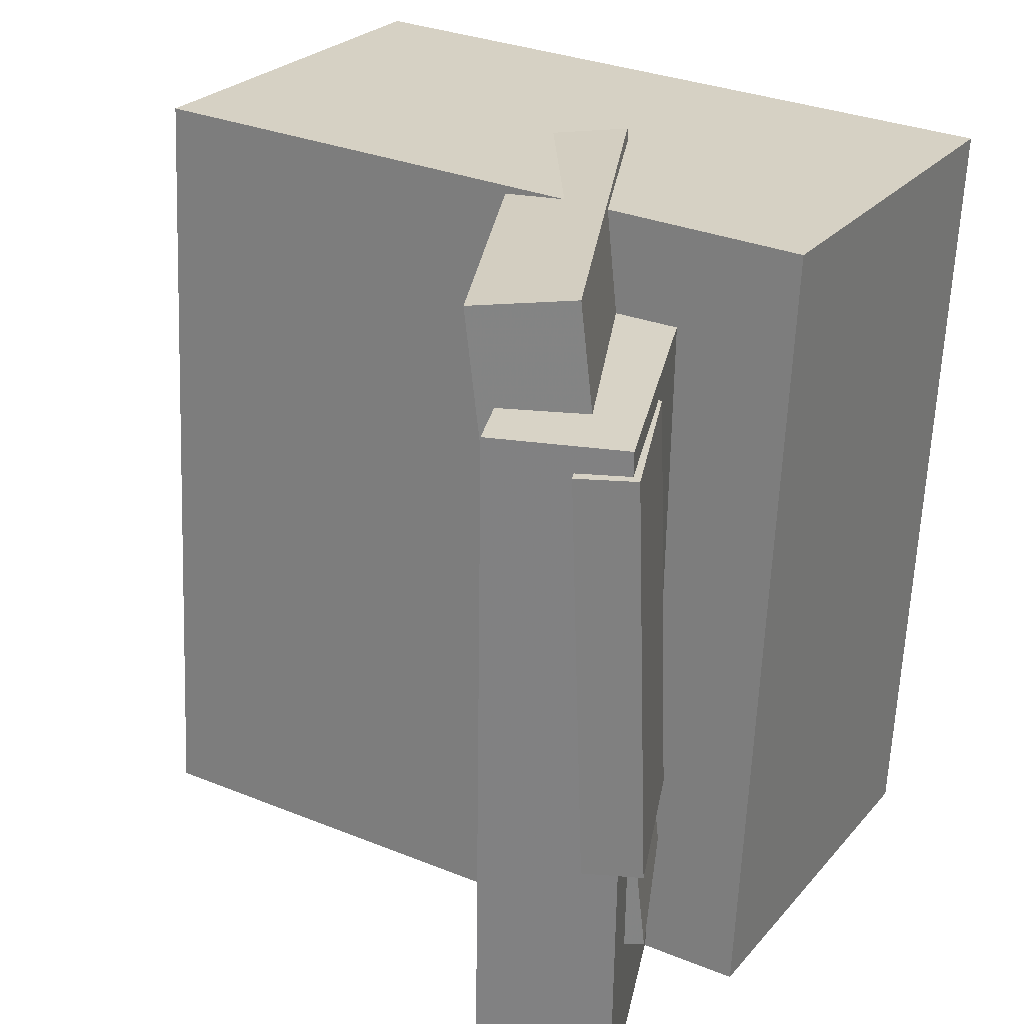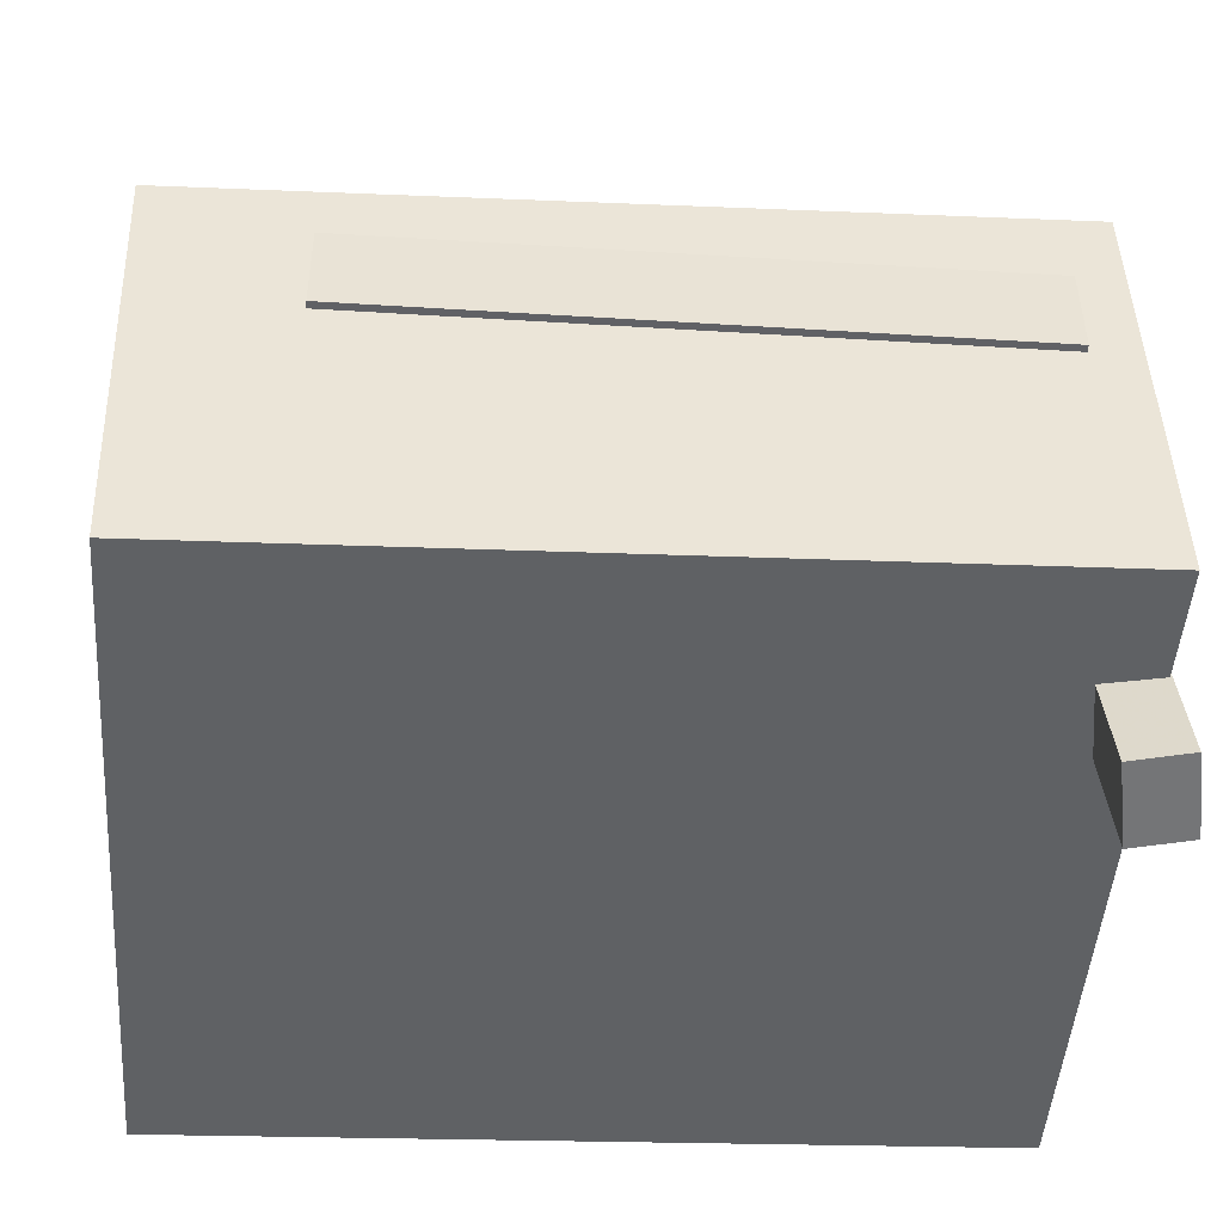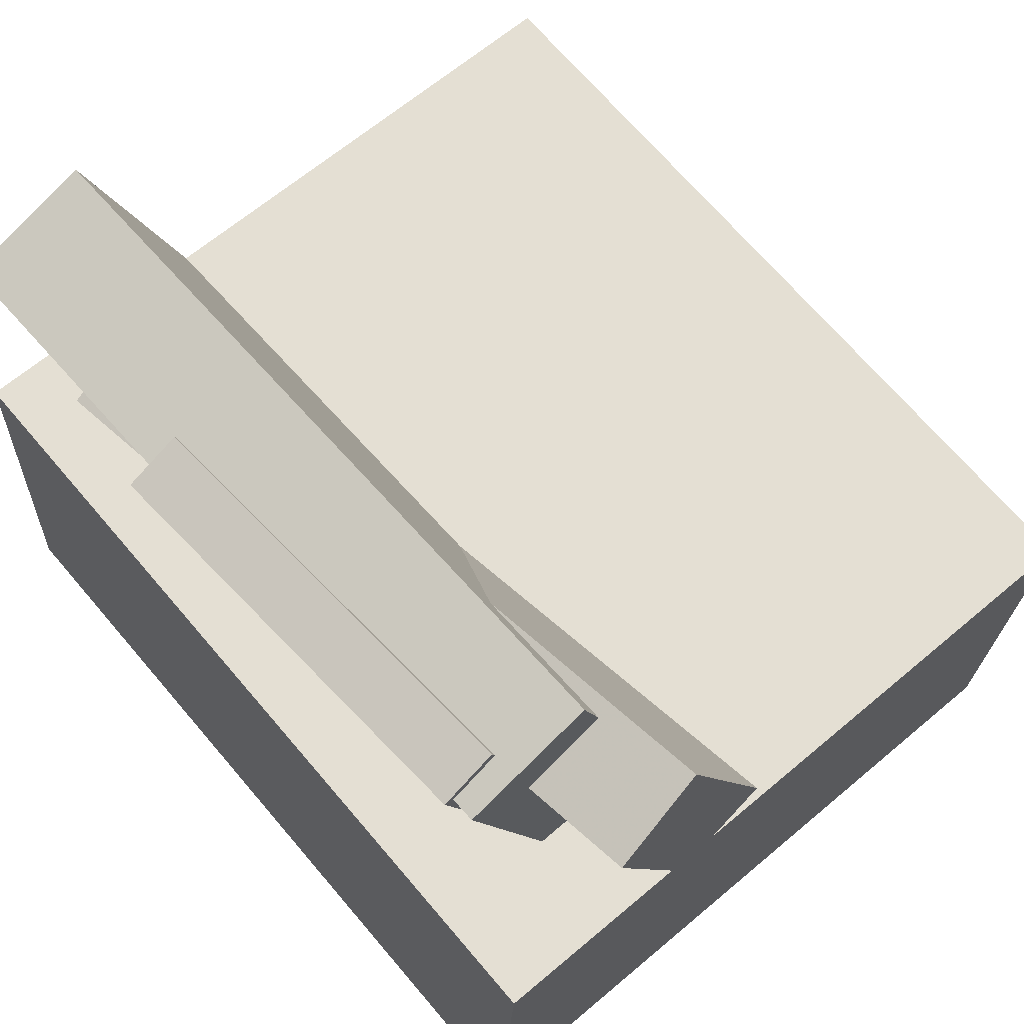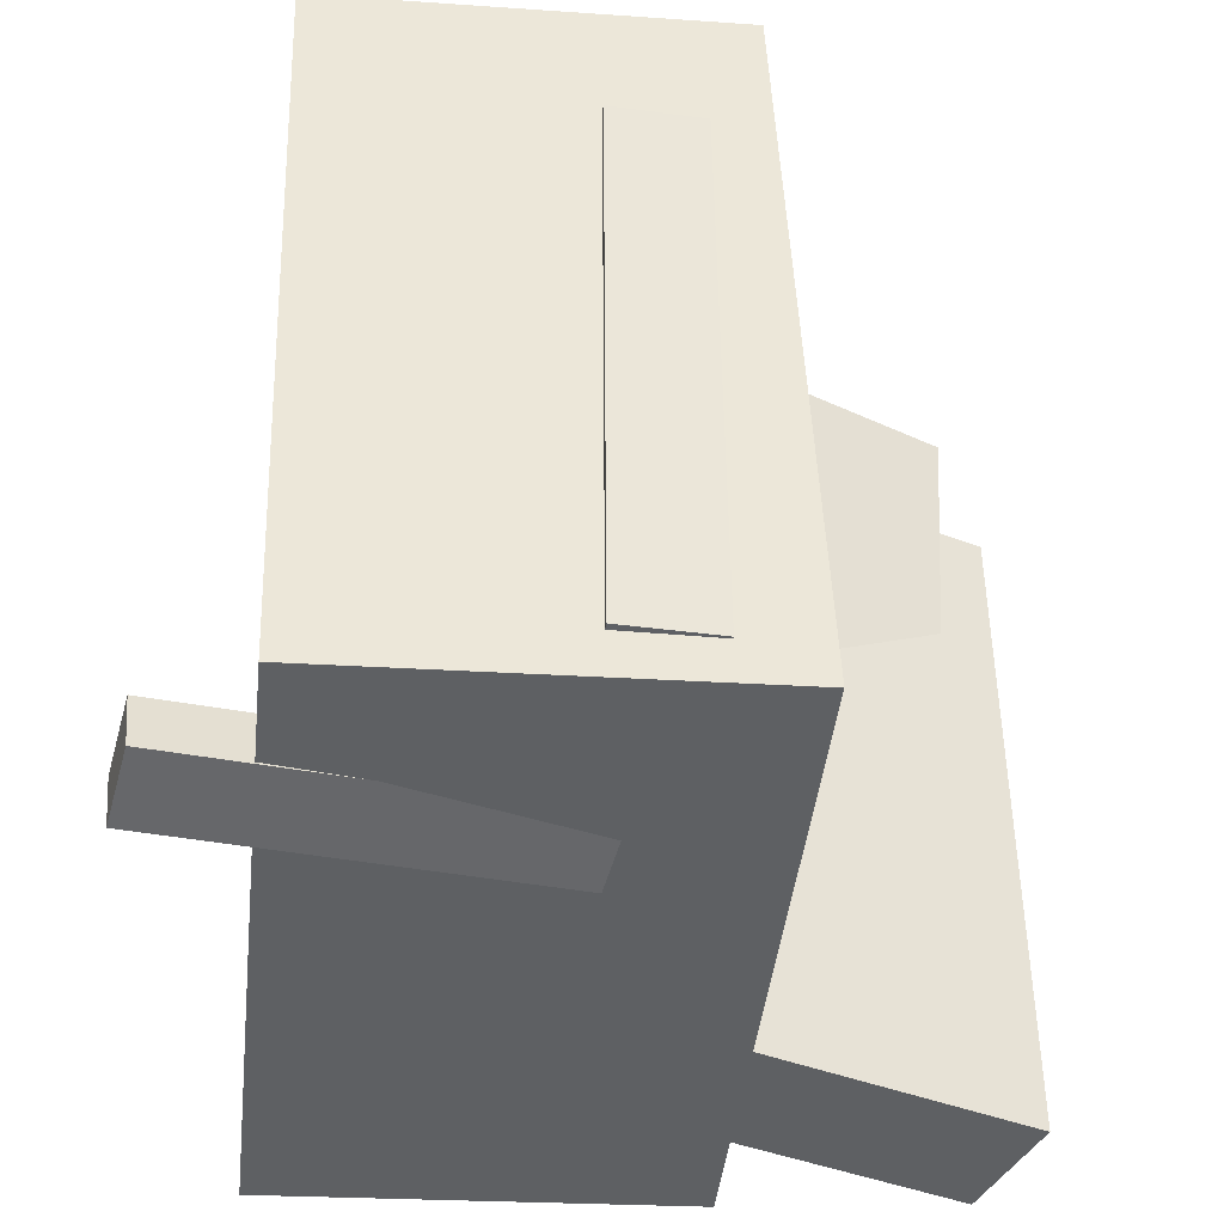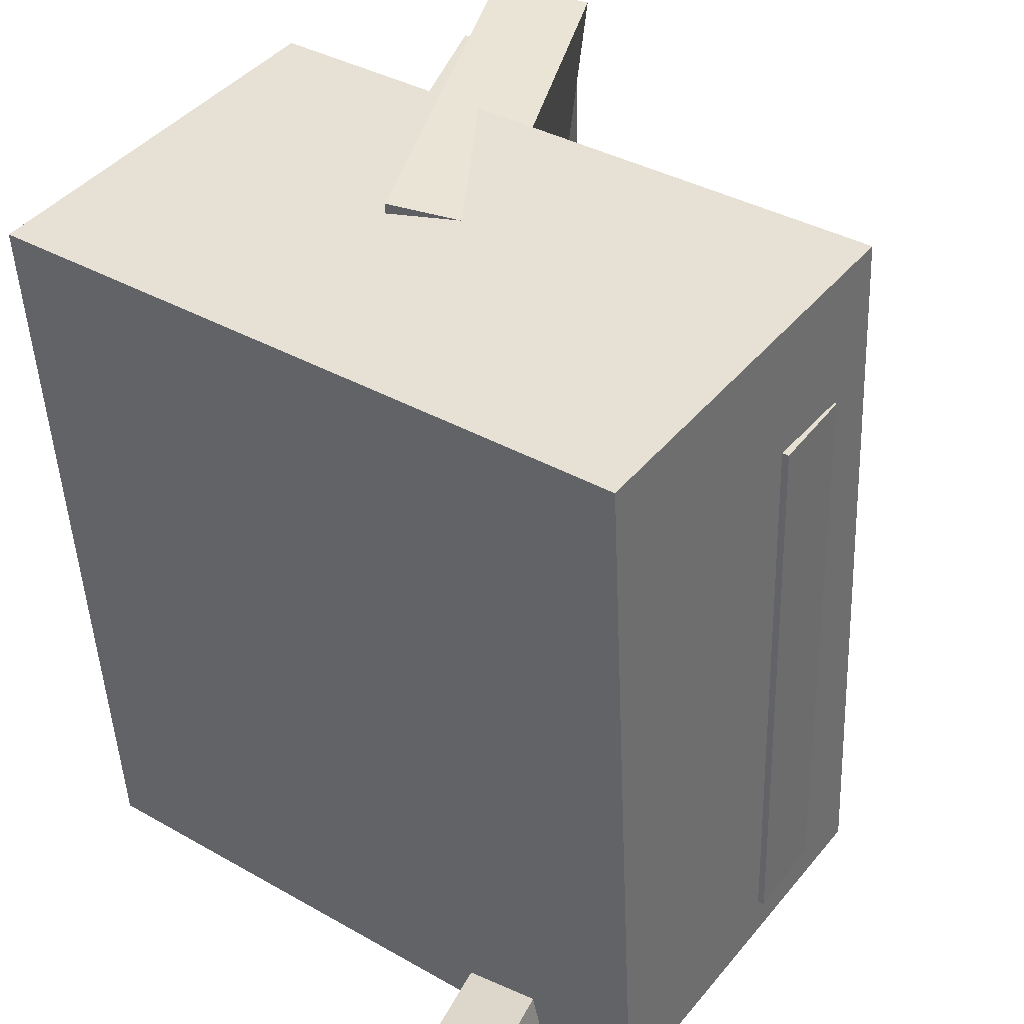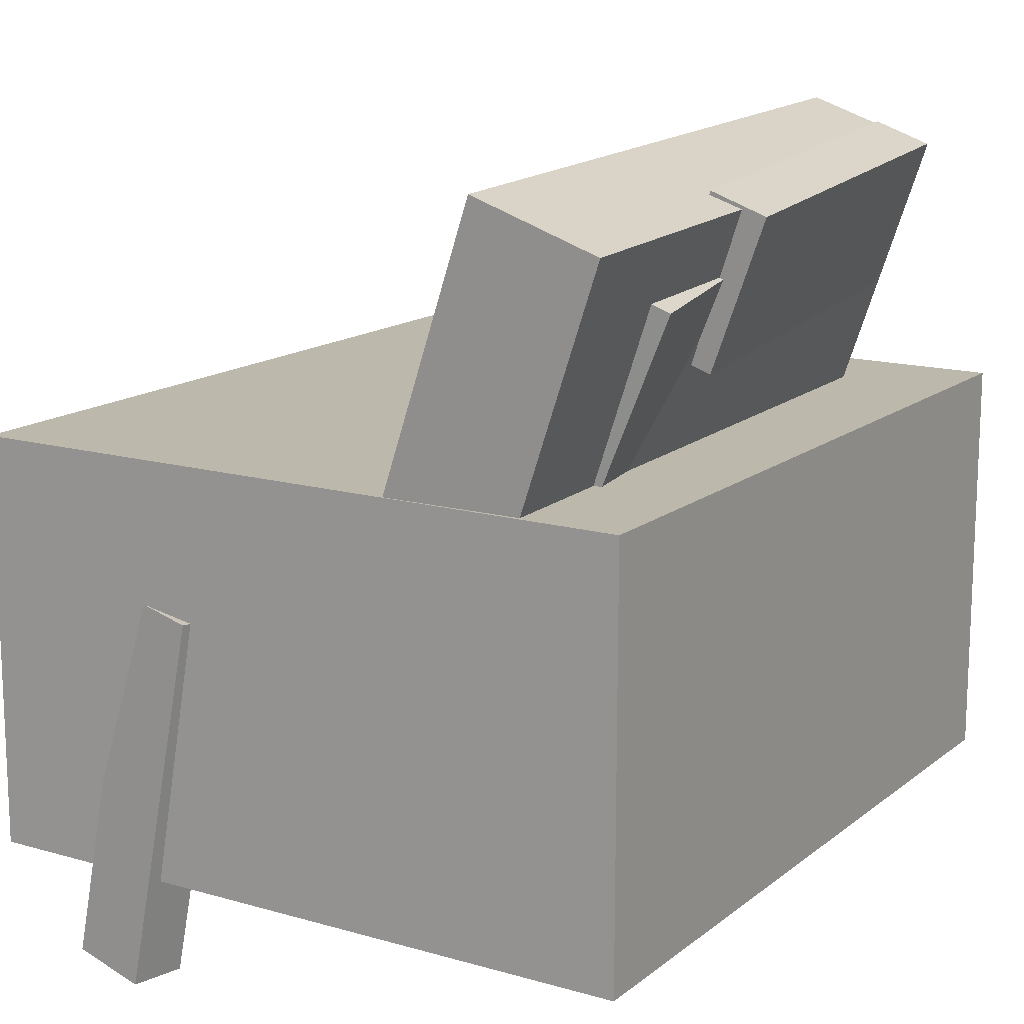
<metadata>
{"format":"obj","ext":"obj","renderer":"f3d","projection":"perspective","resolution":1024,"background":"white","views":[{"elev":27.4,"azim":-151.0,"up":"+Z"},{"elev":-47.4,"azim":84.2,"up":"+Y"},{"elev":66.6,"azim":-42.2,"up":"+Y"},{"elev":-41.4,"azim":82.5,"up":"+Z"},{"elev":40.0,"azim":35.0,"up":"+Z"},{"elev":16.9,"azim":-149.9,"up":"+Y"}]}
</metadata>
<code>
v -0.2192 0.2652 -0.08277
v -0.2131 0.272 0.1947
v -0.1821 0.2783 -0.08391
v -0.1759 0.285 0.1936
v -0.1833 0.163 -0.08107
v -0.1771 0.1698 0.1964
v -0.1462 0.176 -0.08221
v -0.14 0.1828 0.1953
f 1.0 7.0 5.0
f 1.0 3.0 7.0
f 1.0 4.0 3.0
f 1.0 2.0 4.0
f 3.0 8.0 7.0
f 3.0 4.0 8.0
f 5.0 7.0 8.0
f 5.0 8.0 6.0
f 1.0 5.0 6.0
f 1.0 6.0 2.0
f 2.0 6.0 8.0
f 2.0 8.0 4.0
v 0.01599 -0.02067 -0.2296
v 0.003671 -0.02132 0.183
v 0.01417 0.04288 -0.2296
v 0.00185 0.04223 0.183
v 0.2577 -0.01375 -0.2224
v 0.2454 -0.01439 0.1902
v 0.2559 0.0498 -0.2224
v 0.2435 0.04915 0.1903
f 9.0 15.0 13.0
f 9.0 11.0 15.0
f 9.0 12.0 11.0
f 9.0 10.0 12.0
f 11.0 16.0 15.0
f 11.0 12.0 16.0
f 13.0 15.0 16.0
f 13.0 16.0 14.0
f 9.0 13.0 14.0
f 9.0 14.0 10.0
f 10.0 14.0 16.0
f 10.0 16.0 12.0
v -0.1155 0.2966 -0.2585
v -0.1218 0.2957 0.2119
v -0.01063 -0.02581 -0.2577
v -0.01691 -0.02663 0.2127
v -0.2006 0.2689 -0.2597
v -0.2069 0.2681 0.2107
v -0.09577 -0.05351 -0.2589
v -0.1021 -0.05433 0.2115
f 17.0 23.0 21.0
f 17.0 19.0 23.0
f 17.0 20.0 19.0
f 17.0 18.0 20.0
f 19.0 24.0 23.0
f 19.0 20.0 24.0
f 21.0 23.0 24.0
f 21.0 24.0 22.0
f 17.0 21.0 22.0
f 17.0 22.0 18.0
f 18.0 22.0 24.0
f 18.0 24.0 20.0
v 0.1335 -0.25 -0.2778
v 0.09253 0.005237 -0.2644
v 0.1867 -0.242 -0.2667
v 0.1457 0.0132 -0.2534
v 0.126 -0.2532 -0.2393
v 0.08501 0.002022 -0.226
v 0.1792 -0.2453 -0.2283
v 0.1382 0.009981 -0.2149
f 25.0 31.0 29.0
f 25.0 27.0 31.0
f 25.0 28.0 27.0
f 25.0 26.0 28.0
f 27.0 32.0 31.0
f 27.0 28.0 32.0
f 29.0 31.0 32.0
f 29.0 32.0 30.0
f 25.0 29.0 30.0
f 25.0 30.0 26.0
f 26.0 30.0 32.0
f 26.0 32.0 28.0
v -0.1997 0.2204 -0.1703
v -0.1566 0.239 0.2831
v -0.1361 0.2457 -0.1774
v -0.09292 0.2642 0.2761
v -0.08725 -0.06249 -0.1694
v -0.04411 -0.04396 0.284
v -0.02361 -0.03722 -0.1765
v 0.01953 -0.01869 0.2769
f 33.0 39.0 37.0
f 33.0 35.0 39.0
f 33.0 36.0 35.0
f 33.0 34.0 36.0
f 35.0 40.0 39.0
f 35.0 36.0 40.0
f 37.0 39.0 40.0
f 37.0 40.0 38.0
f 33.0 37.0 38.0
f 33.0 38.0 34.0
f 34.0 38.0 40.0
f 34.0 40.0 36.0
v -0.2333 0.09439 0.2757
v -0.2389 -0.1896 0.2655
v 0.2396 0.08458 0.2899
v 0.2341 -0.1994 0.2797
v -0.2167 0.1134 -0.2639
v -0.2223 -0.1706 -0.2741
v 0.2563 0.1036 -0.2496
v 0.2507 -0.1804 -0.2598
f 41.0 47.0 45.0
f 41.0 43.0 47.0
f 41.0 44.0 43.0
f 41.0 42.0 44.0
f 43.0 48.0 47.0
f 43.0 44.0 48.0
f 45.0 47.0 48.0
f 45.0 48.0 46.0
f 41.0 45.0 46.0
f 41.0 46.0 42.0
f 42.0 46.0 48.0
f 42.0 48.0 44.0

</code>
